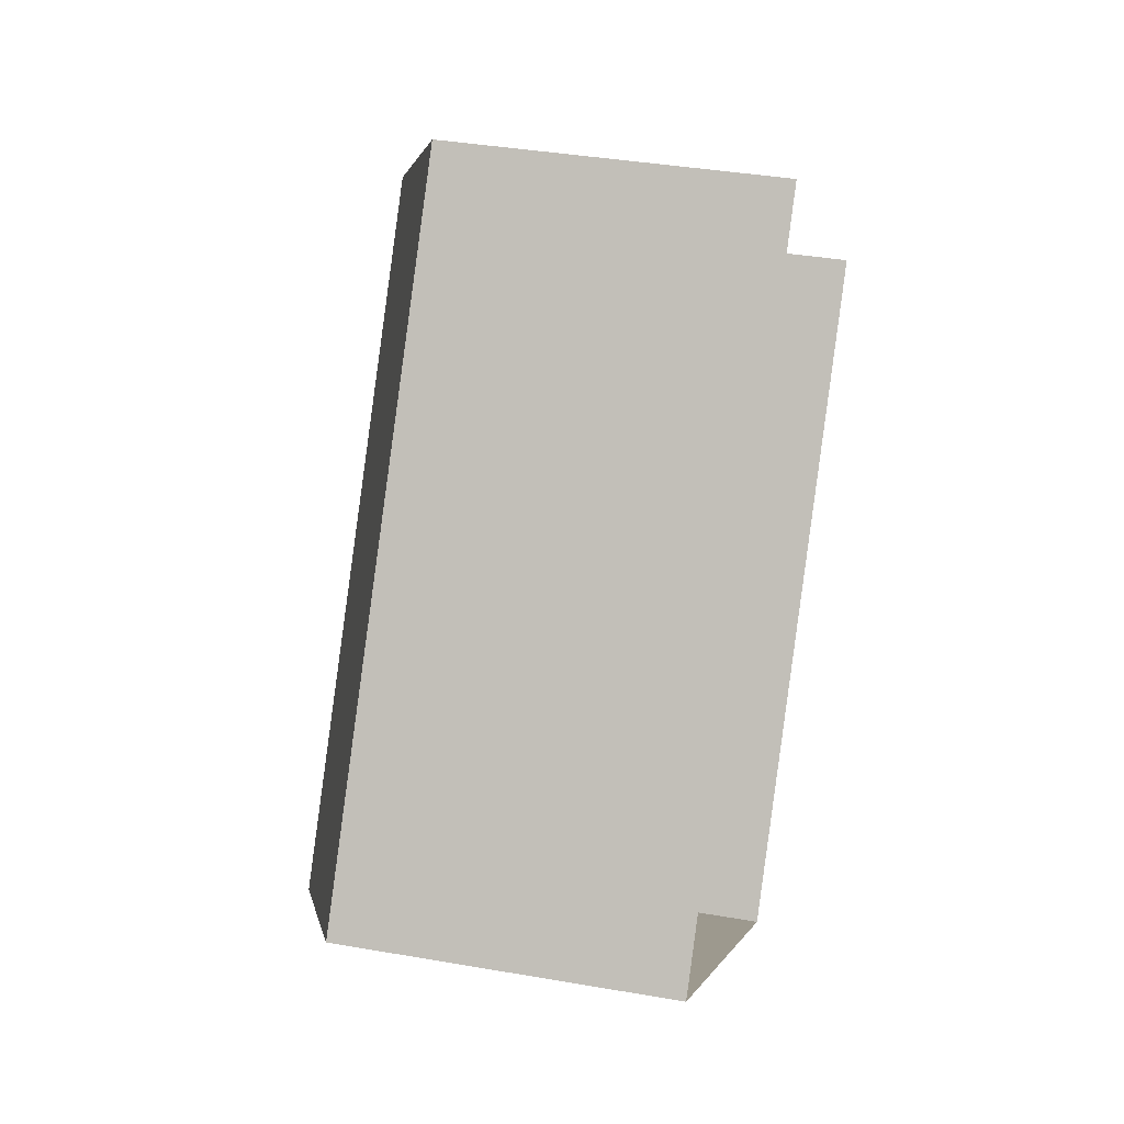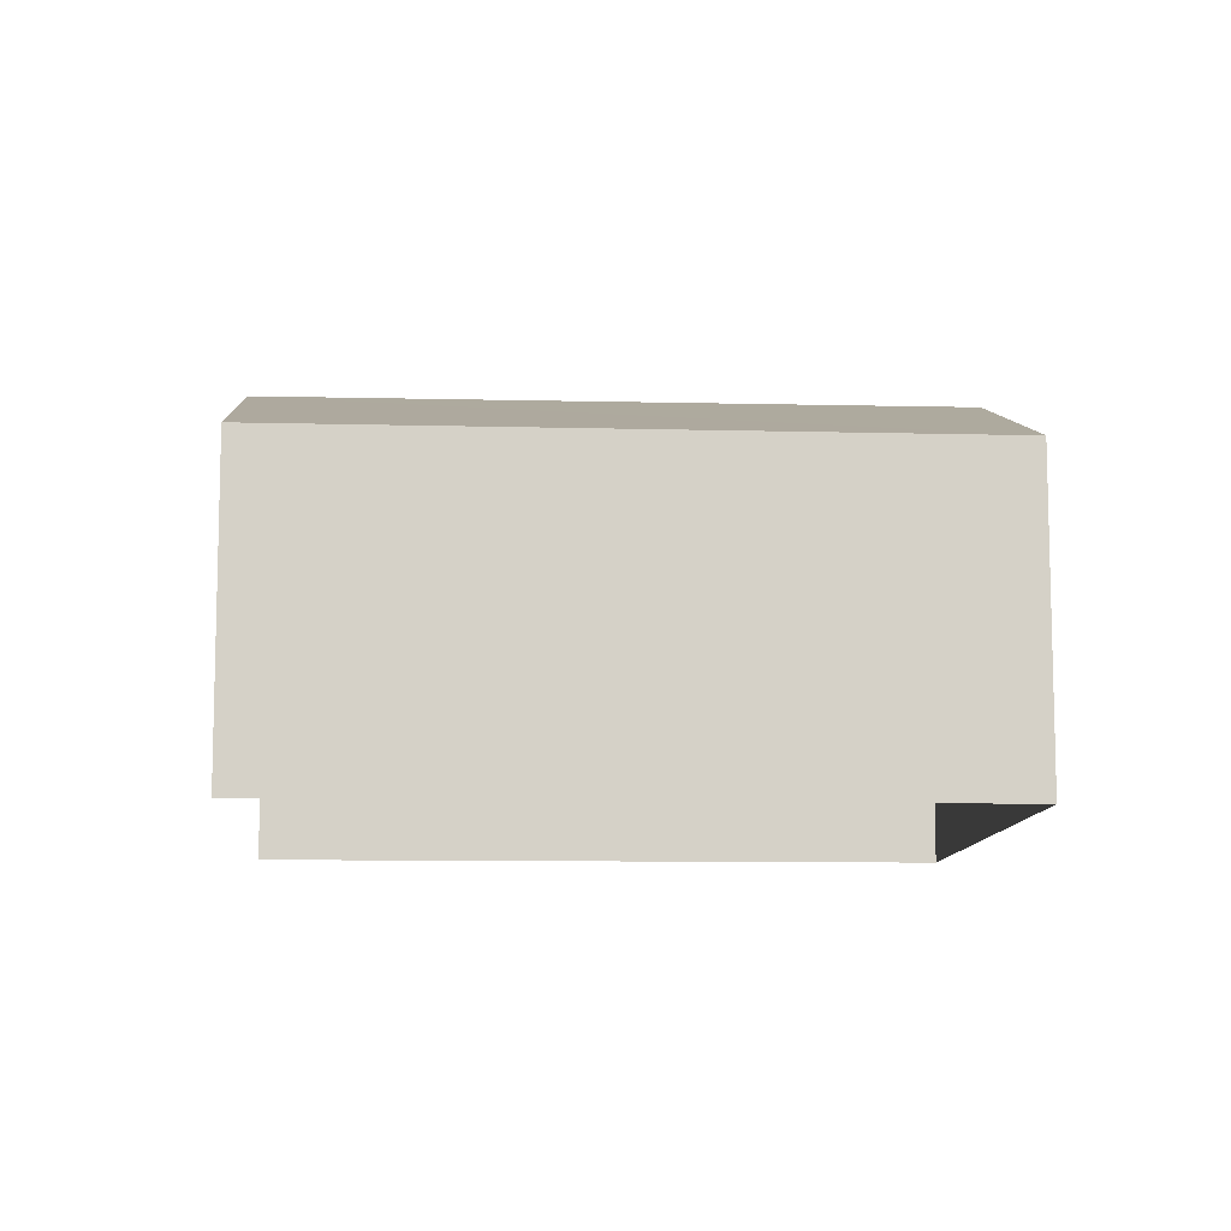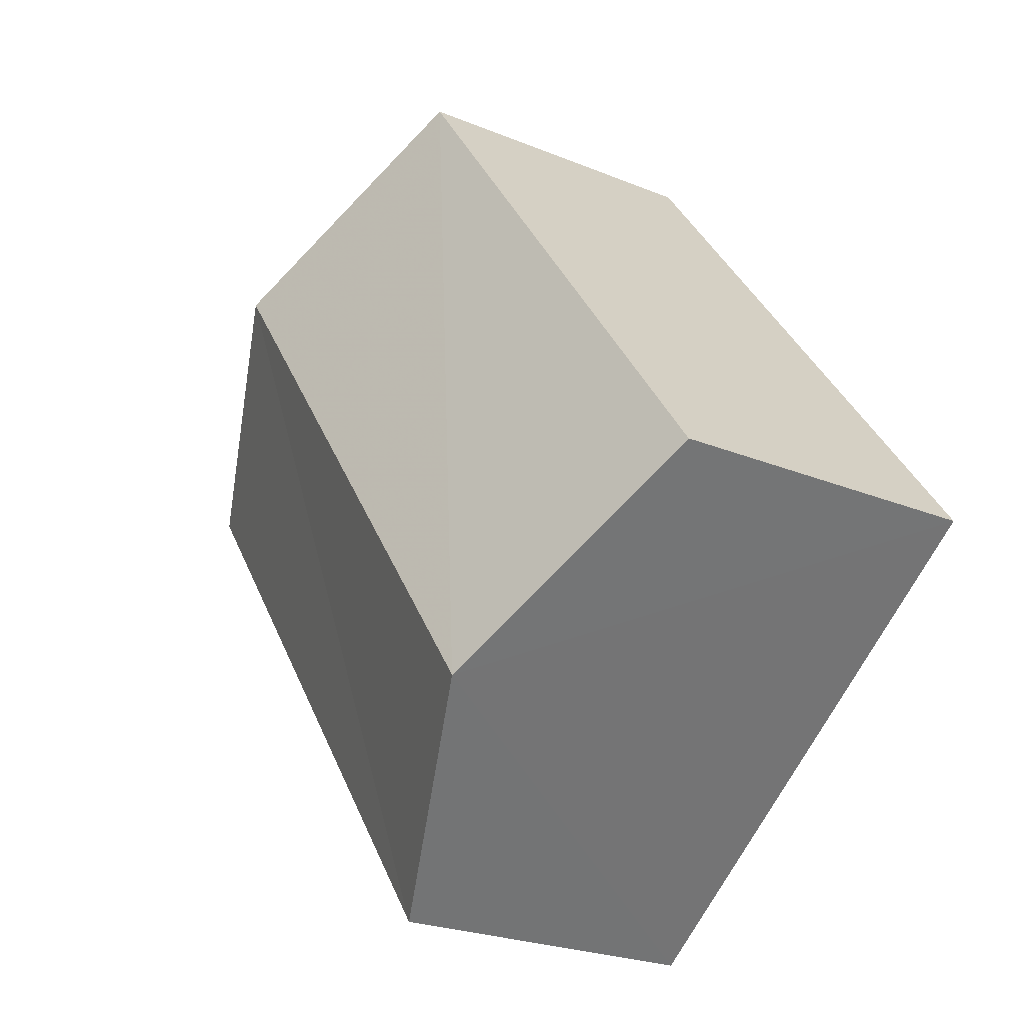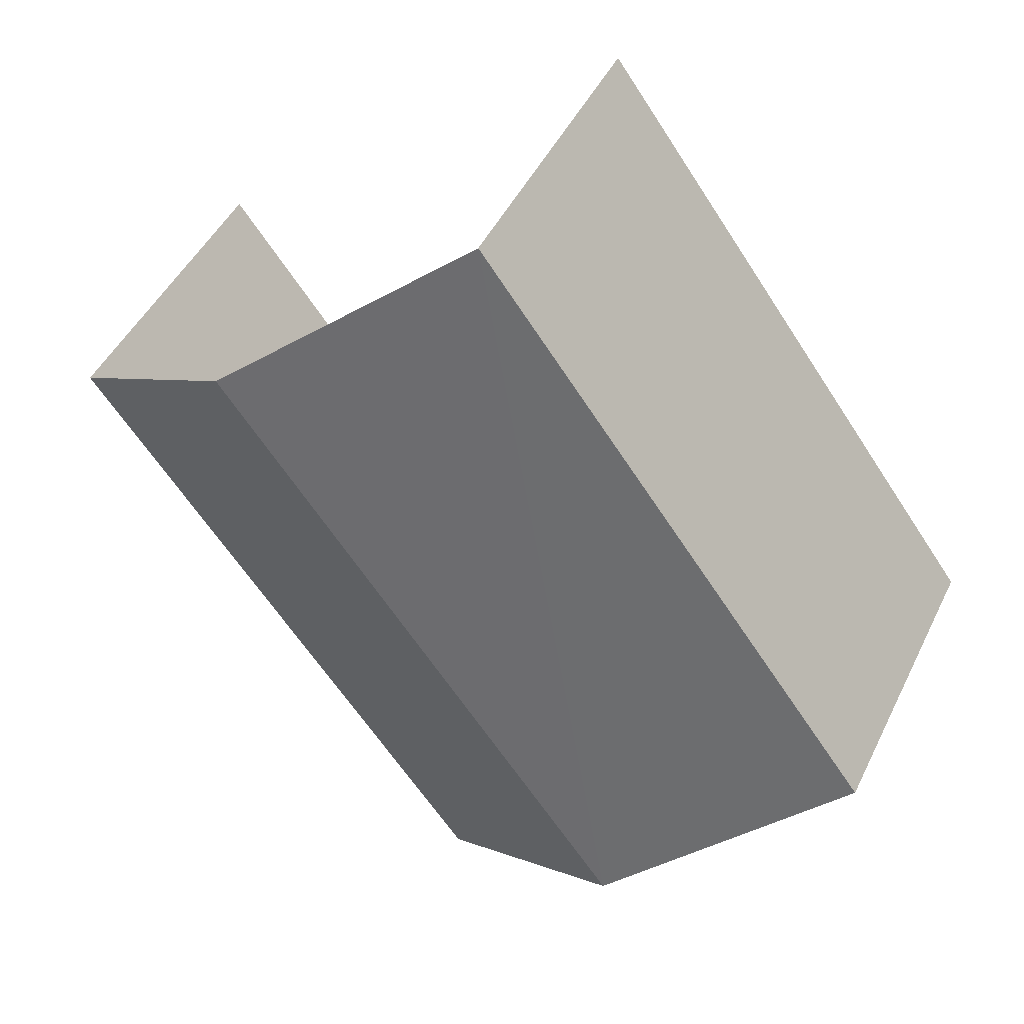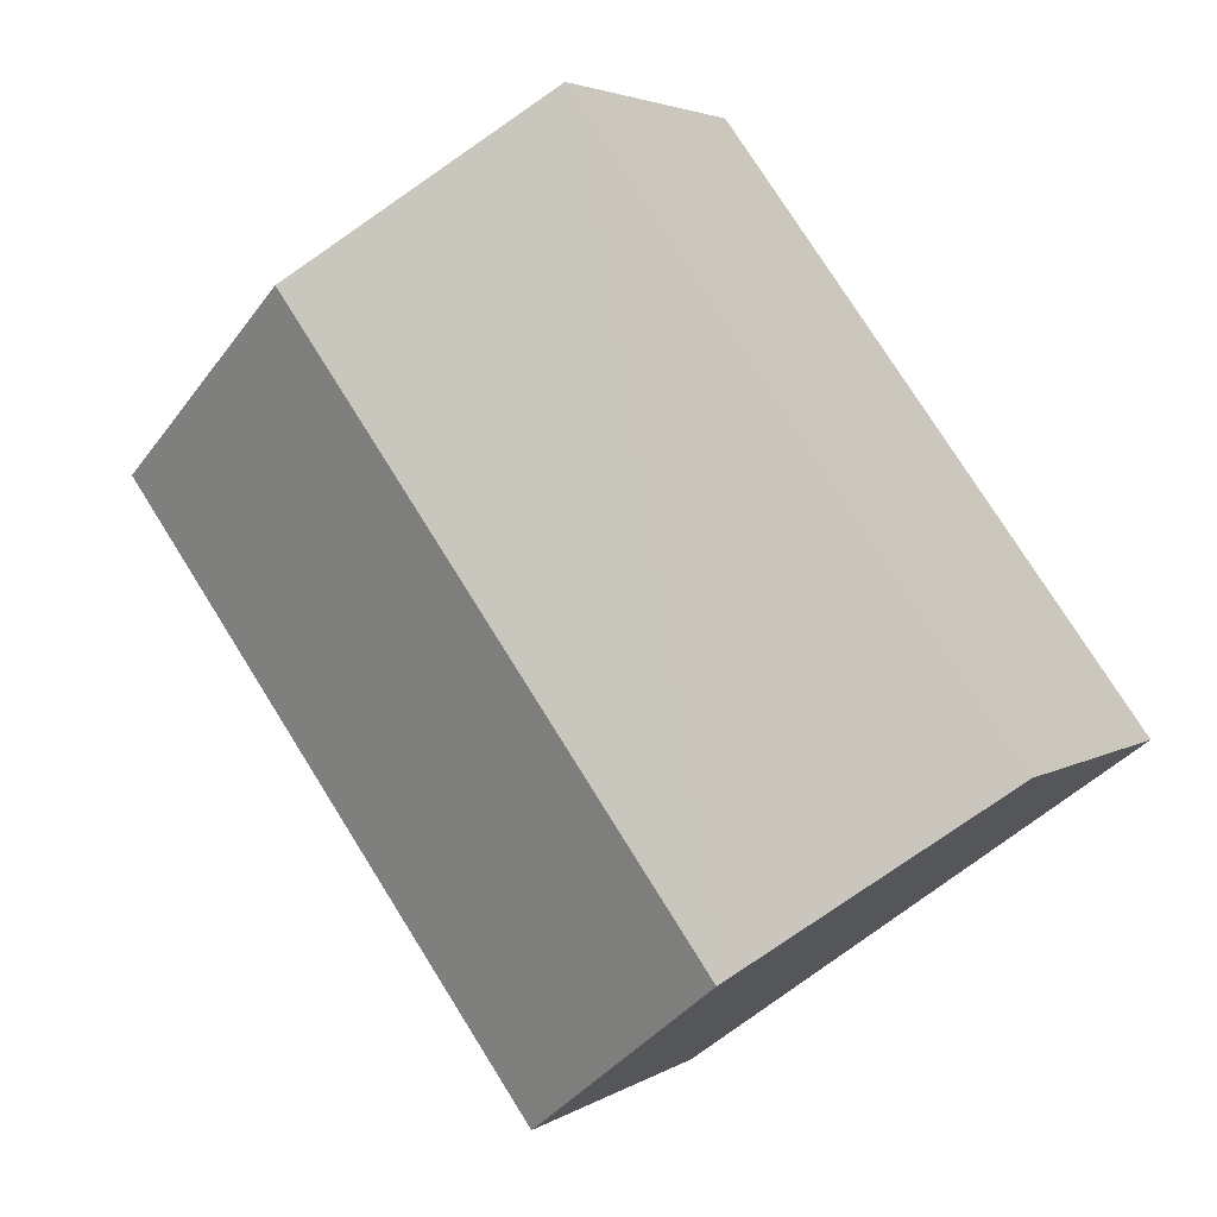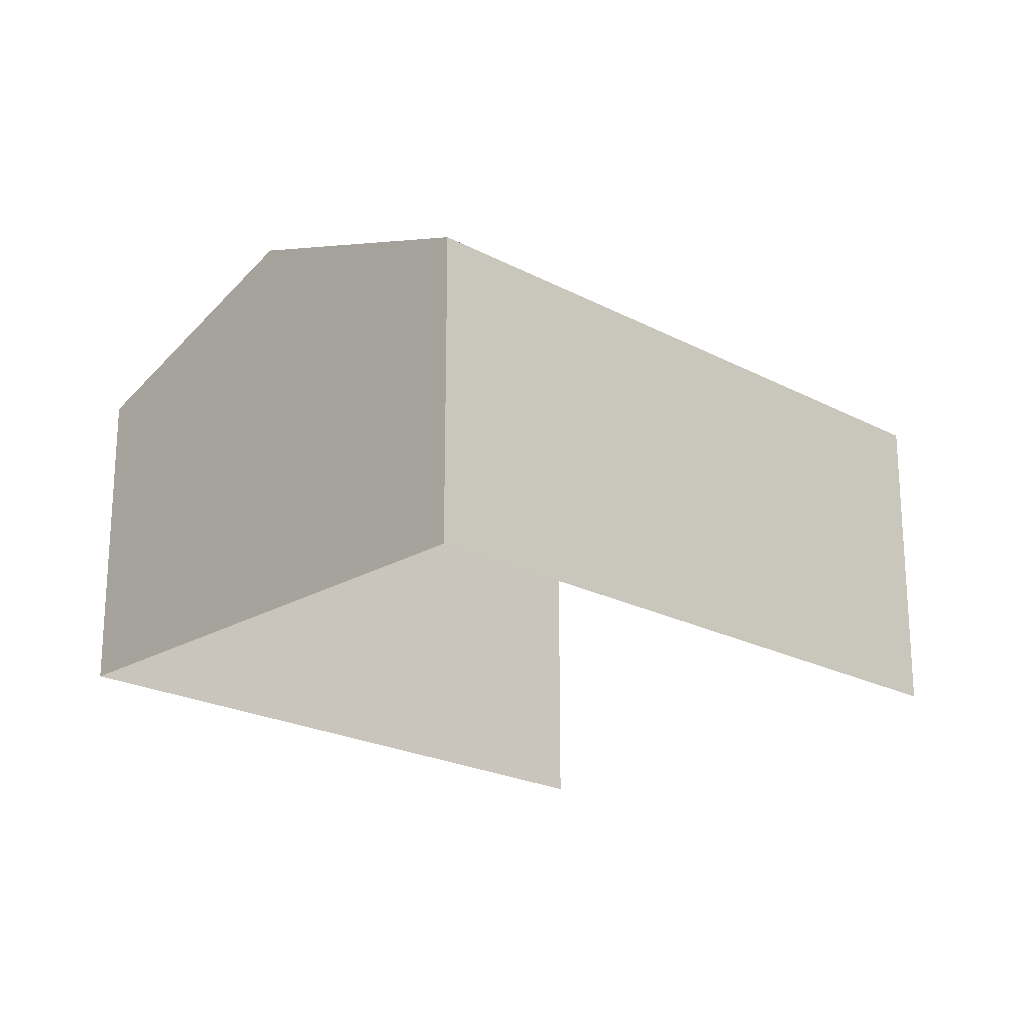
<metadata>
{"format":"obj","ext":"obj","renderer":"f3d","projection":"perspective","resolution":1024,"background":"white","views":[{"elev":36.4,"azim":102.9,"up":"+Y"},{"elev":-10.3,"azim":-57.2,"up":"+Z"},{"elev":-24.1,"azim":55.6,"up":"+Y"},{"elev":45.9,"azim":24.9,"up":"+Y"},{"elev":3.4,"azim":27.4,"up":"+Y"},{"elev":-21.6,"azim":82.9,"up":"+Z"}]}
</metadata>
<code>
v -2.196e+05 -1.236e+05 36.4
v -2.196e+05 -1.236e+05 36.4
v -2.196e+05 -1.236e+05 36.4
v -2.196e+05 -1.236e+05 36.4
v -2.196e+05 -1.236e+05 38.97
v -2.196e+05 -1.236e+05 38.37
v -2.196e+05 -1.236e+05 38.97
v -2.196e+05 -1.236e+05 38.37
v -2.196e+05 -1.236e+05 38.37
v -2.196e+05 -1.236e+05 38.37
f 1 2 3
f 1 4 2
f 6 1 7
f 1 3 7
f 3 10 7
f 5 6 7
f 5 8 6
f 7 9 5
f 7 10 9
f 9 3 2
f 9 10 3
f 6 4 1
f 6 8 4
f 9 2 5
f 2 4 5
f 4 8 5

</code>
